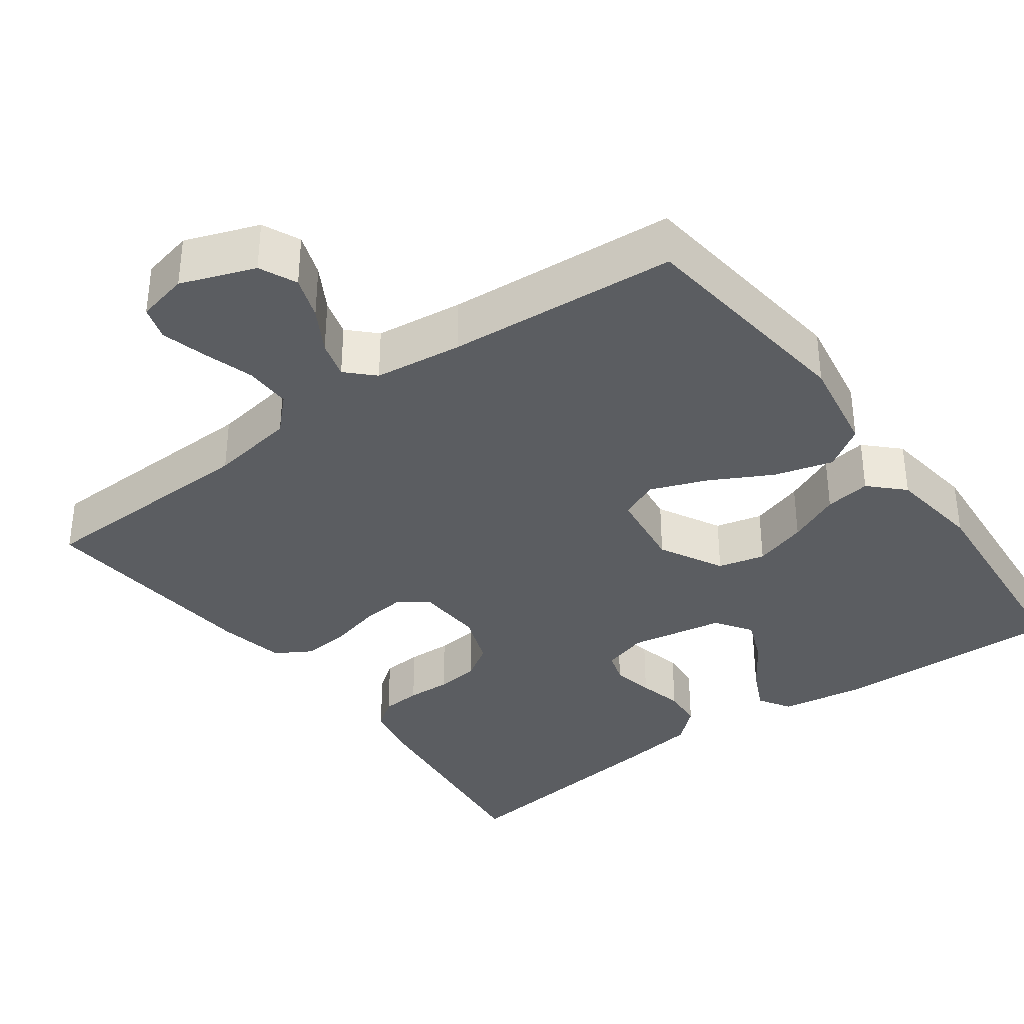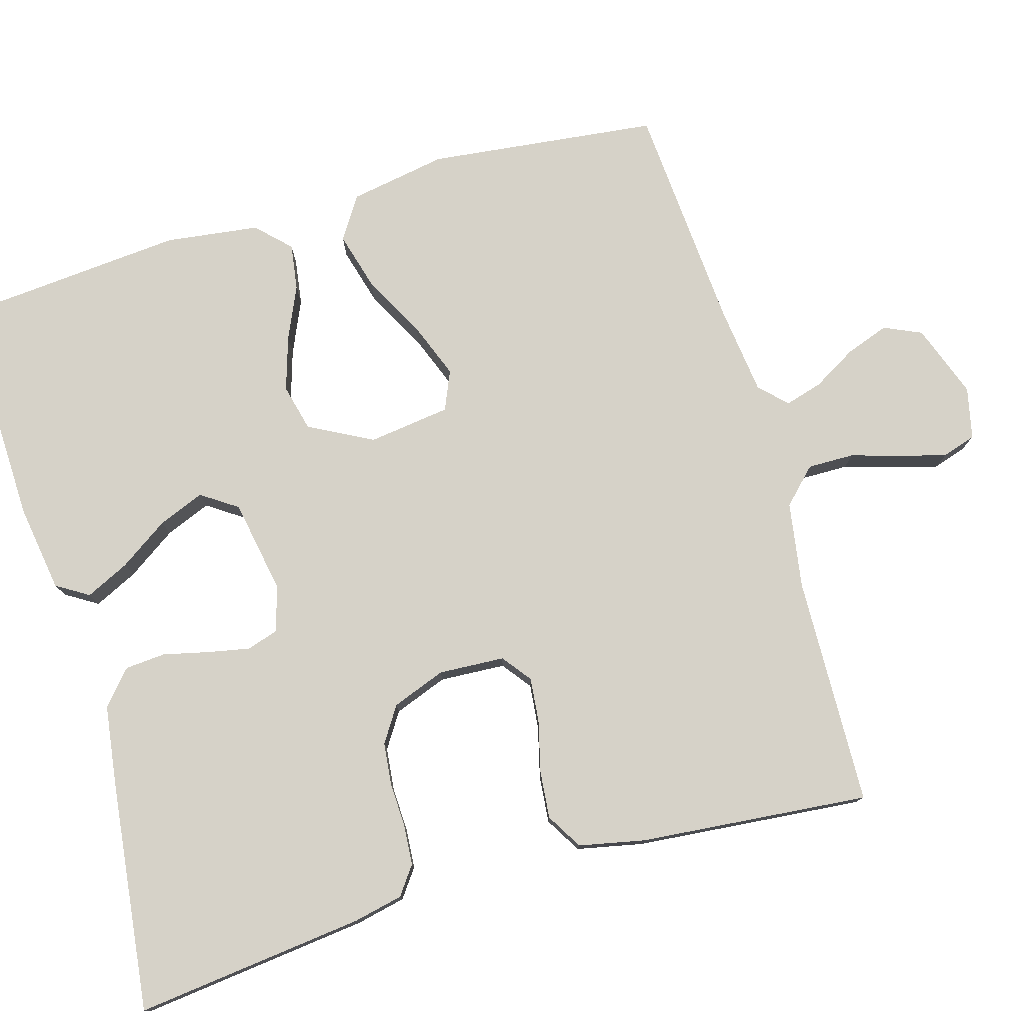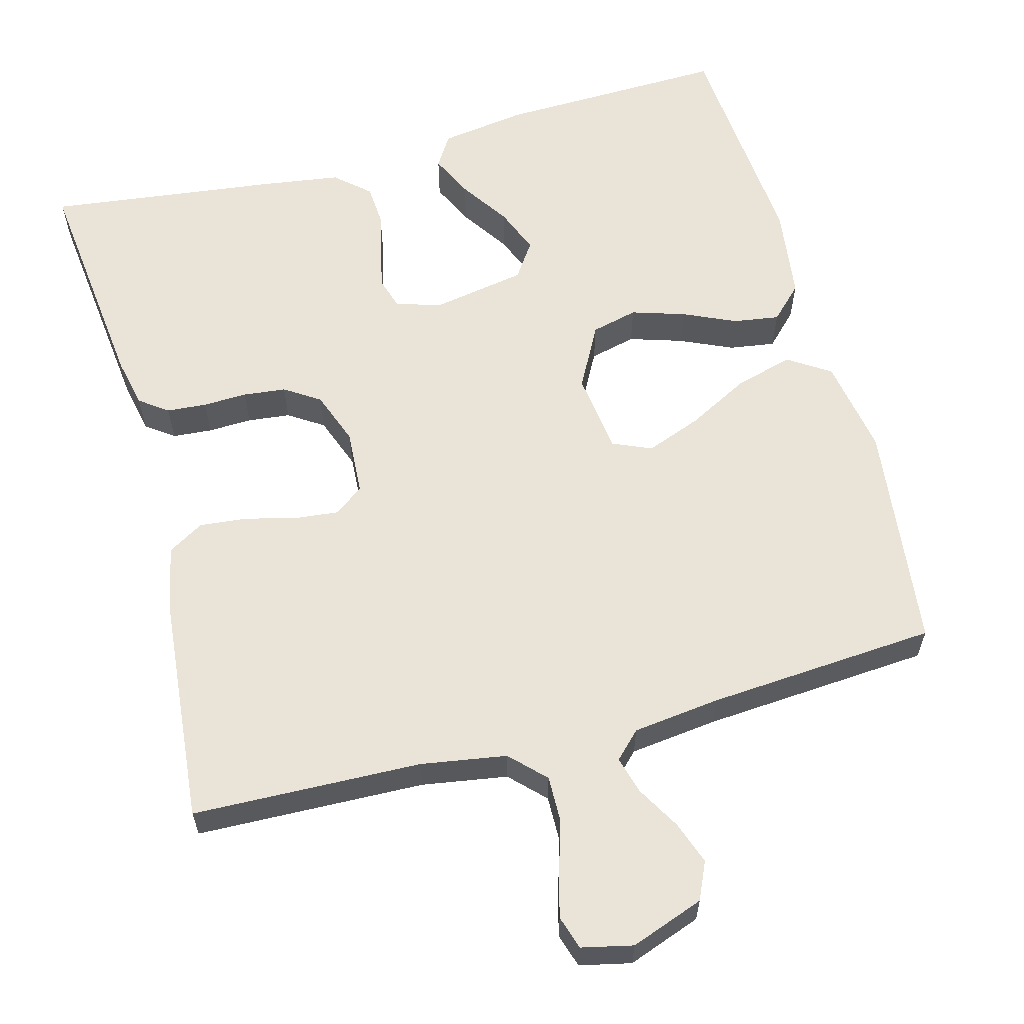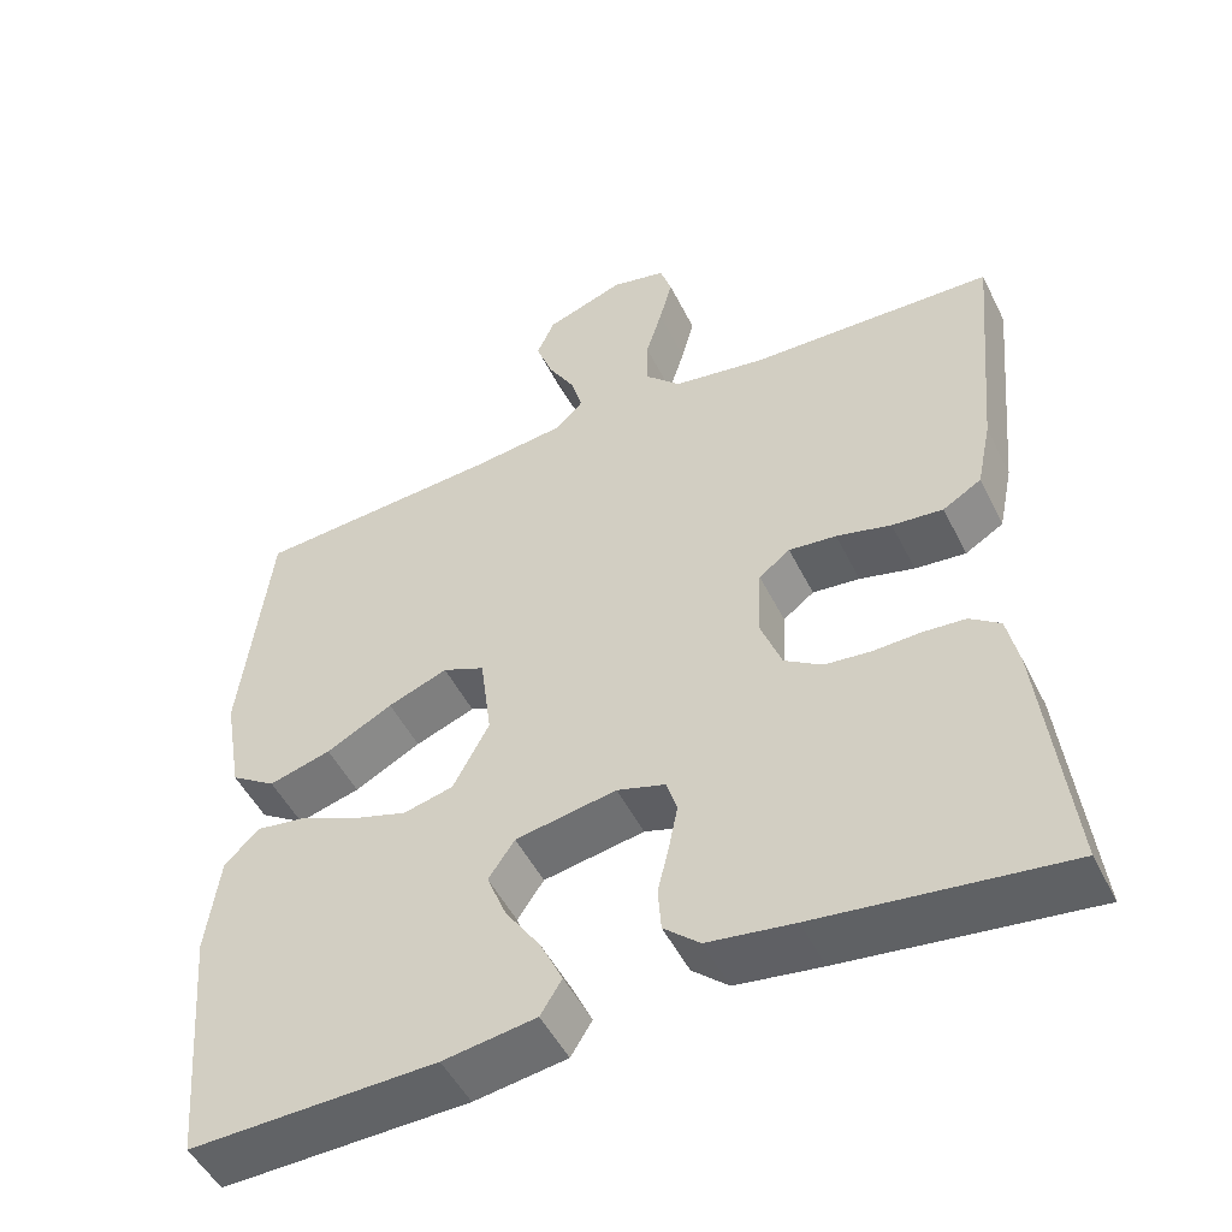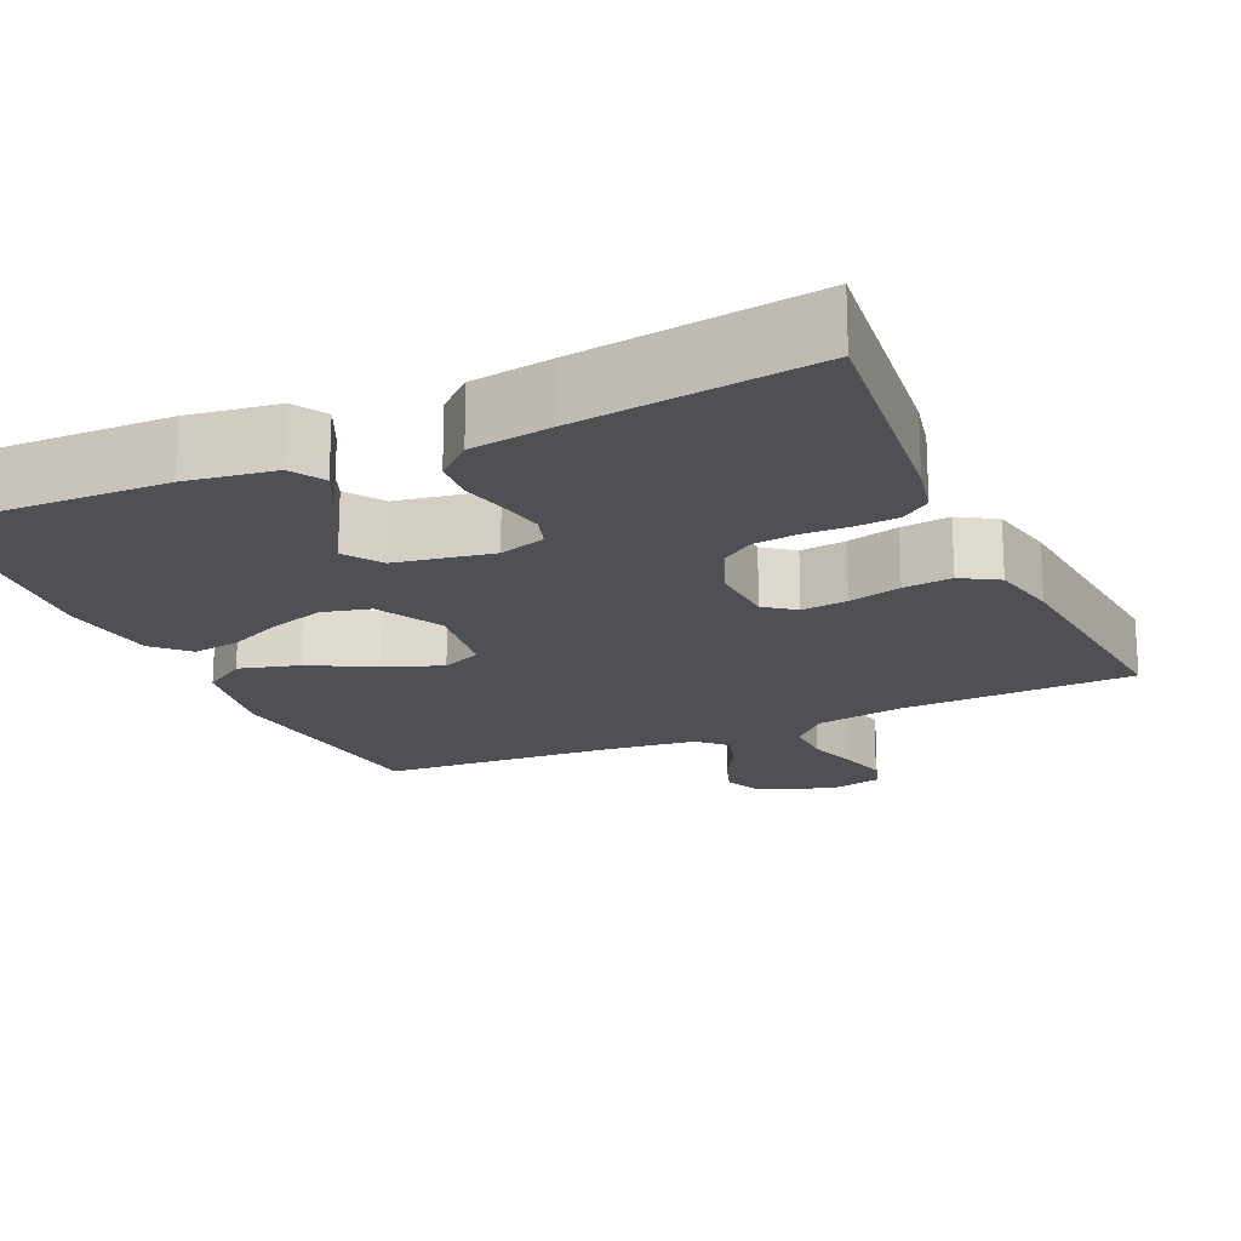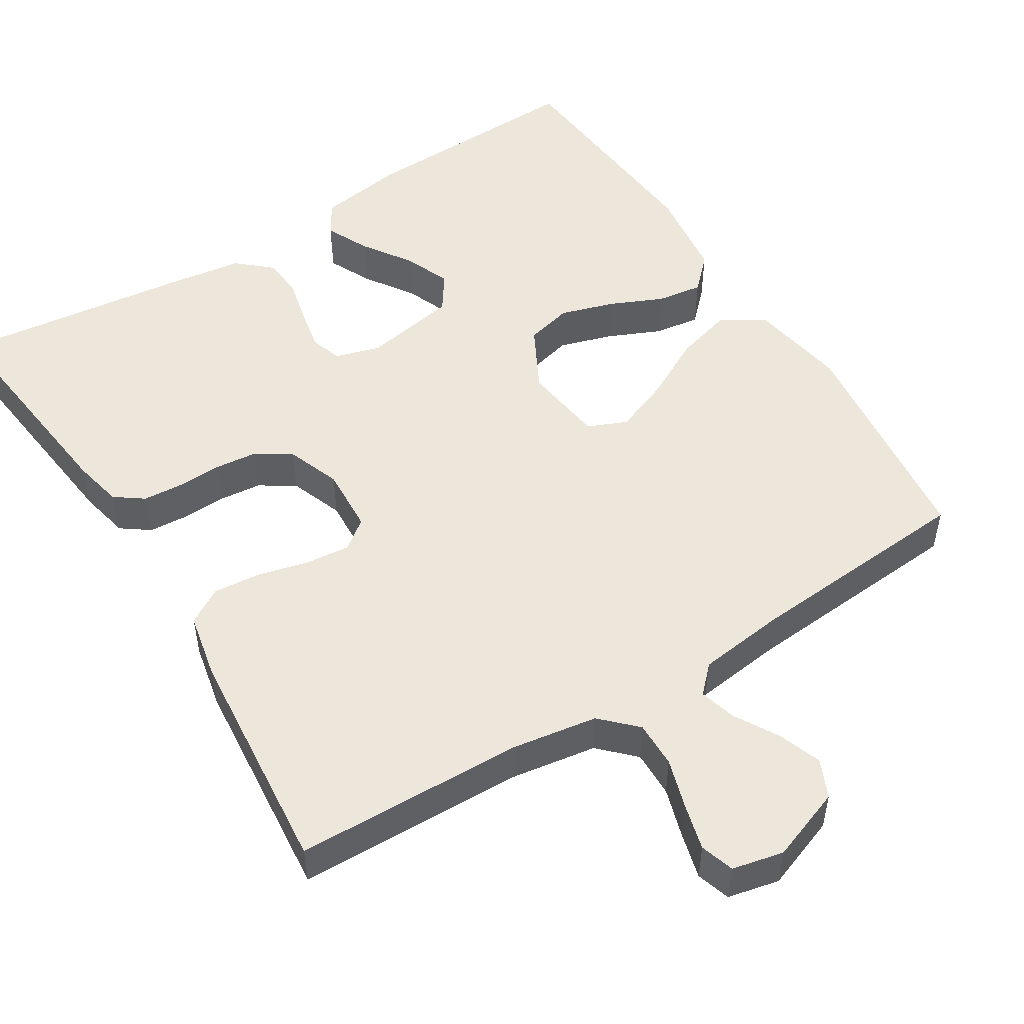
<metadata>
{"format":"obj","ext":"obj","renderer":"f3d","projection":"perspective","resolution":1024,"background":"white","views":[{"elev":-35.7,"azim":36.2,"up":"+Y"},{"elev":77.9,"azim":-106.3,"up":"+Y"},{"elev":60.8,"azim":-15.0,"up":"+Y"},{"elev":-50.0,"azim":-154.2,"up":"+Z"},{"elev":-19.0,"azim":-155.6,"up":"+Y"},{"elev":51.2,"azim":-32.1,"up":"+Y"}]}
</metadata>
<code>
v 0.5 0.07 0.5
v 0.535 0.07 0.2
v 0.513 0.07 0.073
v 0.458 0.07 0.037
v 0.382 0.07 0.058
v 0.301 0.07 0.101
v 0.228 0.07 0.129
v 0.177 0.07 0.107
v 0.163 0.07 0
v 0.207 0.07 -0.083
v 0.268 0.07 -0.098
v 0.338 0.07 -0.076
v 0.407 0.07 -0.045
v 0.467 0.07 -0.036
v 0.509 0.07 -0.078
v 0.525 0.07 -0.2
v 0.5 0.07 -0.5
v 0.2 0.07 -0.492
v 0.087 0.07 -0.475
v 0.061 0.07 -0.433
v 0.088 0.07 -0.376
v 0.131 0.07 -0.312
v 0.155 0.07 -0.252
v 0.123 0.07 -0.205
v 0 0.07 -0.183
v -0.059 0.07 -0.201
v -0.072 0.07 -0.242
v -0.061 0.07 -0.297
v -0.047 0.07 -0.356
v -0.051 0.07 -0.409
v -0.095 0.07 -0.448
v -0.2 0.07 -0.463
v -0.5 0.07 -0.5
v -0.466 0.07 -0.2
v -0.452 0.07 -0.135
v -0.415 0.07 -0.108
v -0.363 0.07 -0.104
v -0.305 0.07 -0.106
v -0.249 0.07 -0.1
v -0.203 0.07 -0.07
v -0.177 0.07 0
v -0.182 0.07 0.086
v -0.22 0.07 0.115
v -0.278 0.07 0.109
v -0.345 0.07 0.092
v -0.407 0.07 0.086
v -0.454 0.07 0.114
v -0.472 0.07 0.2
v -0.5 0.07 0.5
v -0.2 0.07 0.509
v -0.088 0.07 0.527
v -0.044 0.07 0.571
v -0.045 0.07 0.632
v -0.065 0.07 0.697
v -0.081 0.07 0.757
v -0.067 0.07 0.801
v 0 0.07 0.816
v 0.096 0.07 0.781
v 0.118 0.07 0.732
v 0.098 0.07 0.676
v 0.065 0.07 0.619
v 0.051 0.07 0.57
v 0.085 0.07 0.536
v 0.2 0.07 0.522
v 0.5 0 0.5
v 0.535 0 0.2
v 0.513 0 0.073
v 0.458 0 0.037
v 0.382 0 0.058
v 0.301 0 0.101
v 0.228 0 0.129
v 0.177 0 0.107
v 0.163 0 0
v 0.207 0 -0.083
v 0.268 0 -0.098
v 0.338 0 -0.076
v 0.407 0 -0.045
v 0.467 0 -0.036
v 0.509 0 -0.078
v 0.525 0 -0.2
v 0.5 0 -0.5
v 0.2 0 -0.492
v 0.087 0 -0.475
v 0.061 0 -0.433
v 0.088 0 -0.376
v 0.131 0 -0.312
v 0.155 0 -0.252
v 0.123 0 -0.205
v 0 0 -0.183
v -0.059 0 -0.201
v -0.072 0 -0.242
v -0.061 0 -0.297
v -0.047 0 -0.356
v -0.051 0 -0.409
v -0.095 0 -0.448
v -0.2 0 -0.463
v -0.5 0 -0.5
v -0.466 0 -0.2
v -0.452 0 -0.135
v -0.415 0 -0.108
v -0.363 0 -0.104
v -0.305 0 -0.106
v -0.249 0 -0.1
v -0.203 0 -0.07
v -0.177 0 0
v -0.182 0 0.086
v -0.22 0 0.115
v -0.278 0 0.109
v -0.345 0 0.092
v -0.407 0 0.086
v -0.454 0 0.114
v -0.472 0 0.2
v -0.5 0 0.5
v -0.2 0 0.509
v -0.088 0 0.527
v -0.044 0 0.571
v -0.045 0 0.632
v -0.065 0 0.697
v -0.081 0 0.757
v -0.067 0 0.801
v 0 0 0.816
v 0.096 0 0.781
v 0.118 0 0.732
v 0.098 0 0.676
v 0.065 0 0.619
v 0.051 0 0.57
v 0.085 0 0.536
v 0.2 0 0.522
f 58 59 60 61
f 58 61 62
f 57 58 62
f 56 57 62
f 53 54 55 56
f 53 56 62
f 52 53 62 63
f 47 48 49 50
f 47 50 51
f 44 45 46 47
f 43 44 47 51
f 42 43 51 52
f 35 36 37 38
f 35 38 39
f 34 35 39
f 33 34 39
f 32 33 39 40
f 28 29 30 31
f 27 28 31 32
f 26 27 32 40
f 19 20 21 22
f 19 22 23
f 18 19 23
f 17 18 23
f 16 17 23 24
f 12 13 14 15
f 11 12 15 16
f 10 11 16 24
f 3 4 5 6
f 3 6 7
f 64 1 2 3
f 63 64 3 7
f 41 42 52 63
f 25 26 40 41
f 9 10 24 25
f 8 9 25 41
f 7 8 41 63
f 125 124 123 122
f 126 125 122
f 126 122 121
f 126 121 120
f 120 119 118 117
f 126 120 117
f 127 126 117 116
f 114 113 112 111
f 115 114 111
f 111 110 109 108
f 115 111 108 107
f 116 115 107 106
f 102 101 100 99
f 103 102 99
f 103 99 98
f 103 98 97
f 104 103 97 96
f 95 94 93 92
f 96 95 92 91
f 104 96 91 90
f 86 85 84 83
f 87 86 83
f 87 83 82
f 87 82 81
f 88 87 81 80
f 79 78 77 76
f 80 79 76 75
f 88 80 75 74
f 70 69 68 67
f 71 70 67
f 67 66 65 128
f 71 67 128 127
f 127 116 106 105
f 105 104 90 89
f 89 88 74 73
f 105 89 73 72
f 127 105 72 71
f 1 65 66 2
f 2 66 67 3
f 3 67 68 4
f 4 68 69 5
f 5 69 70 6
f 6 70 71 7
f 7 71 72 8
f 8 72 73 9
f 9 73 74 10
f 10 74 75 11
f 11 75 76 12
f 12 76 77 13
f 13 77 78 14
f 14 78 79 15
f 15 79 80 16
f 16 80 81 17
f 17 81 82 18
f 18 82 83 19
f 19 83 84 20
f 20 84 85 21
f 21 85 86 22
f 22 86 87 23
f 23 87 88 24
f 24 88 89 25
f 25 89 90 26
f 26 90 91 27
f 27 91 92 28
f 28 92 93 29
f 29 93 94 30
f 30 94 95 31
f 31 95 96 32
f 32 96 97 33
f 33 97 98 34
f 34 98 99 35
f 35 99 100 36
f 36 100 101 37
f 37 101 102 38
f 38 102 103 39
f 39 103 104 40
f 40 104 105 41
f 41 105 106 42
f 42 106 107 43
f 43 107 108 44
f 44 108 109 45
f 45 109 110 46
f 46 110 111 47
f 47 111 112 48
f 48 112 113 49
f 49 113 114 50
f 50 114 115 51
f 51 115 116 52
f 52 116 117 53
f 53 117 118 54
f 54 118 119 55
f 55 119 120 56
f 56 120 121 57
f 57 121 122 58
f 58 122 123 59
f 59 123 124 60
f 60 124 125 61
f 61 125 126 62
f 62 126 127 63
f 63 127 128 64
f 64 128 65 1

</code>
